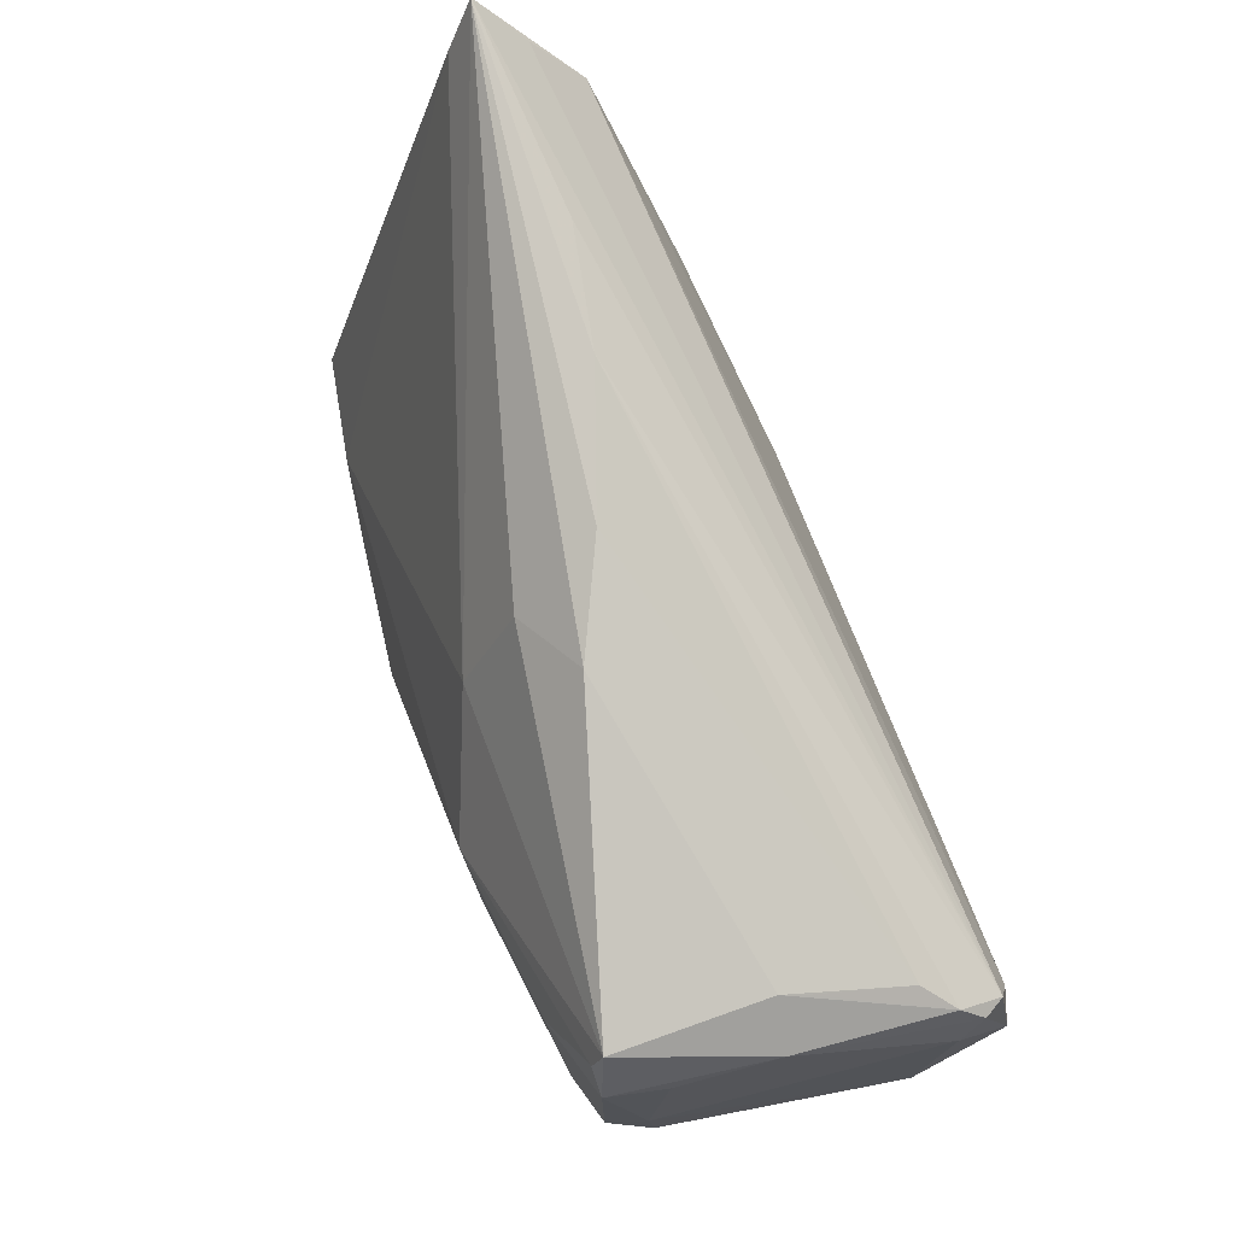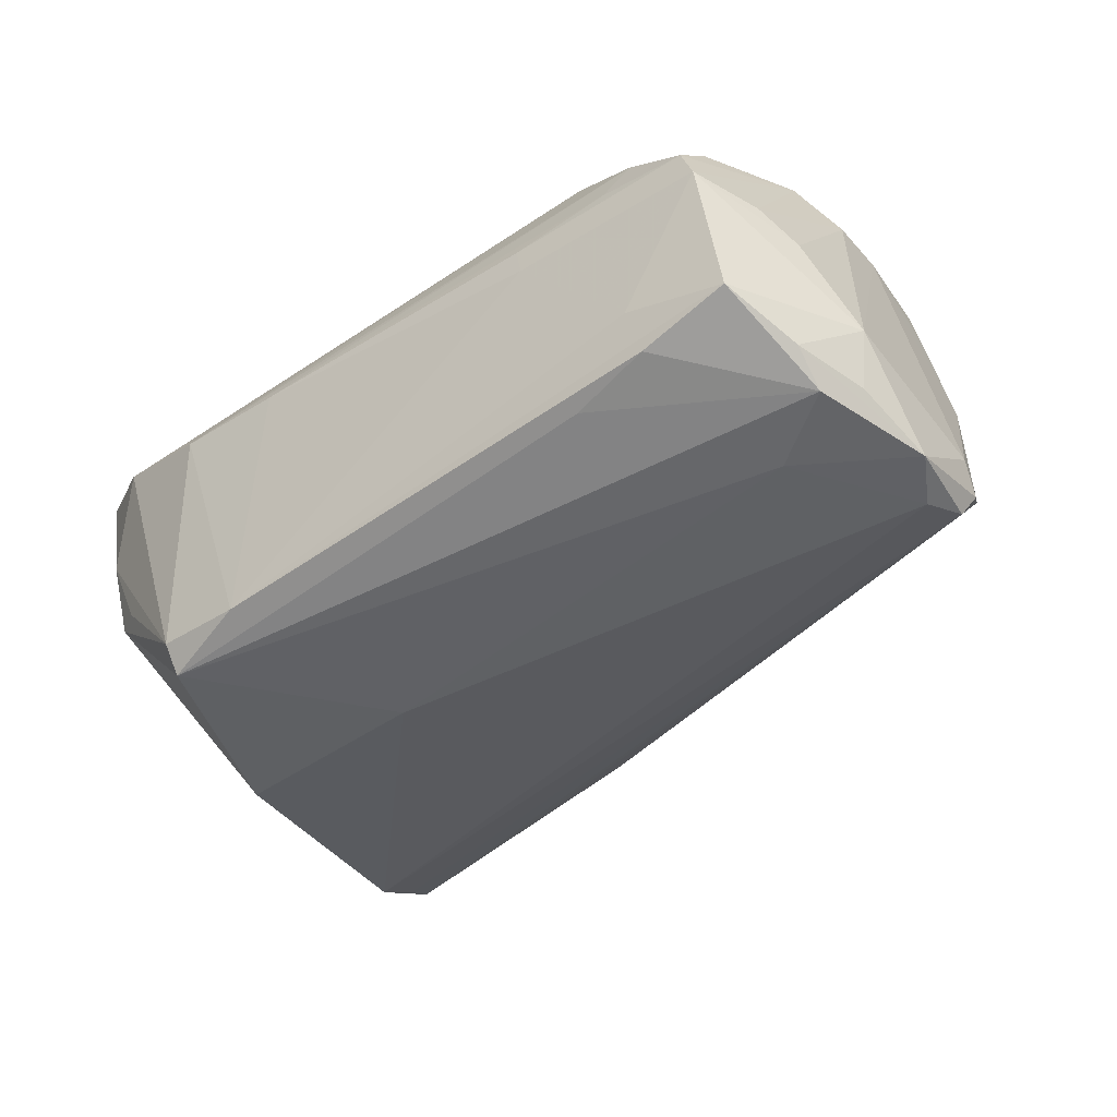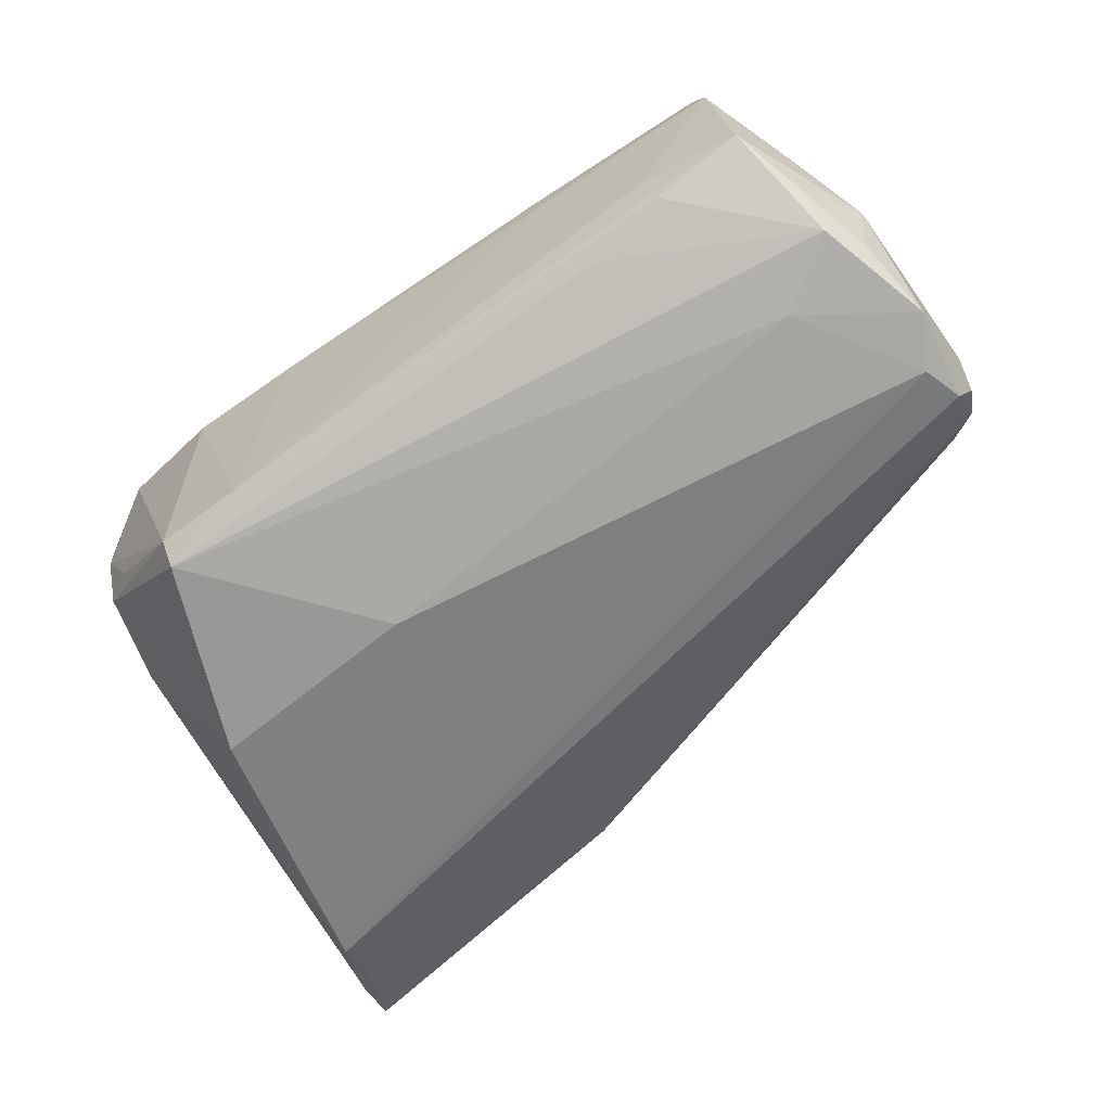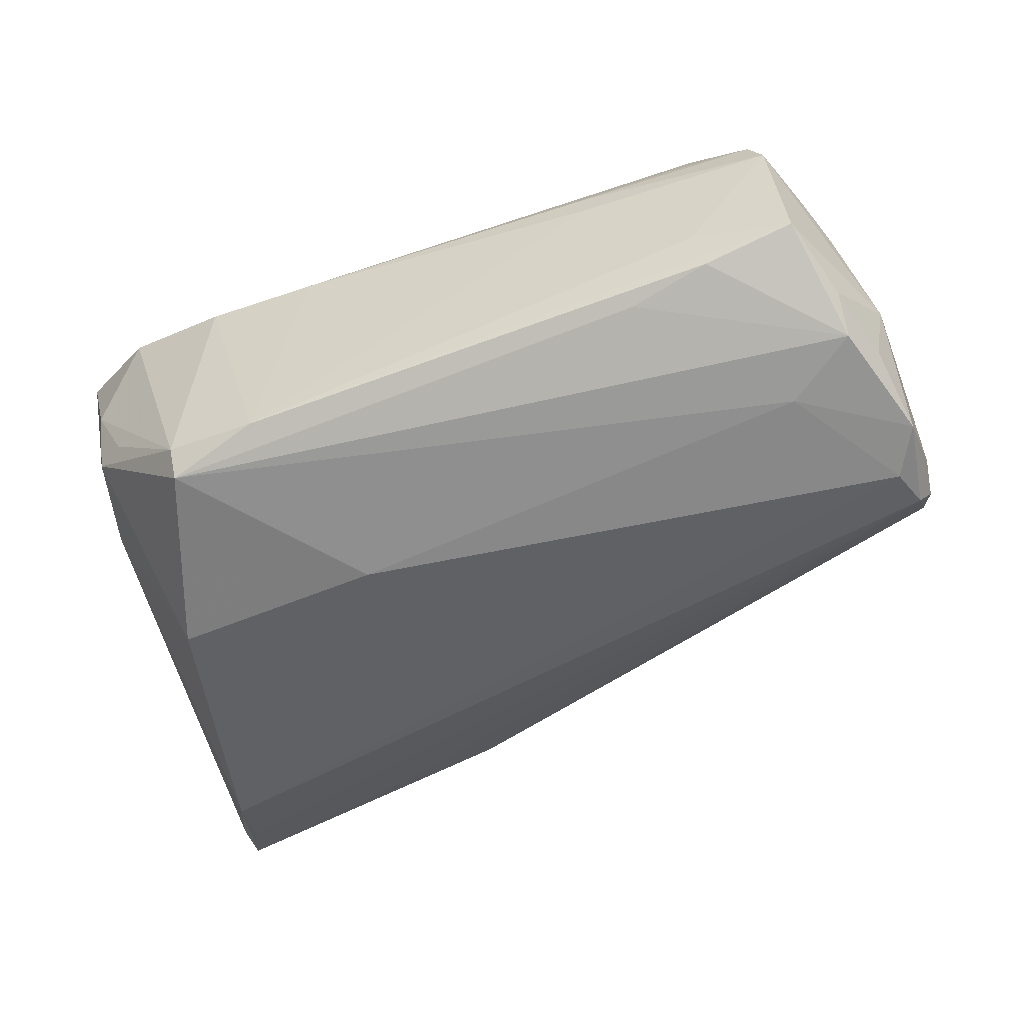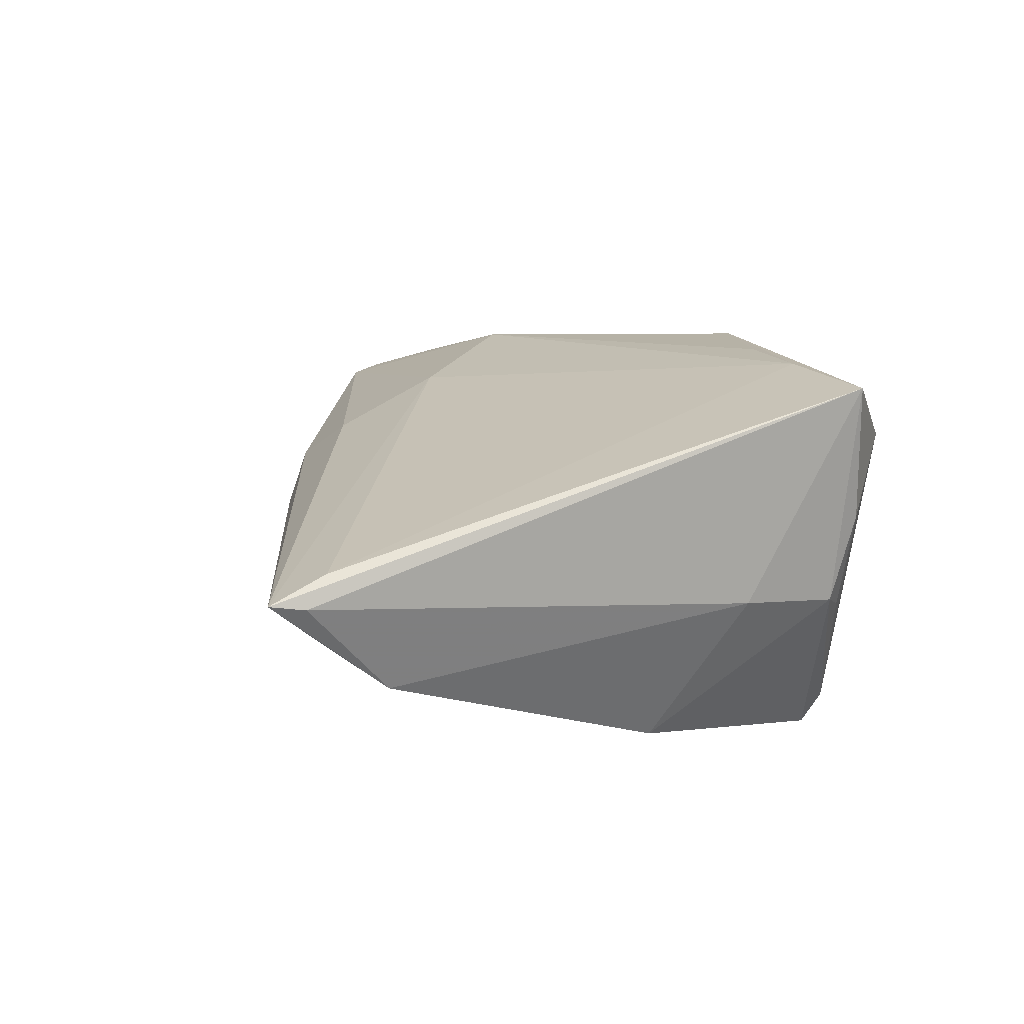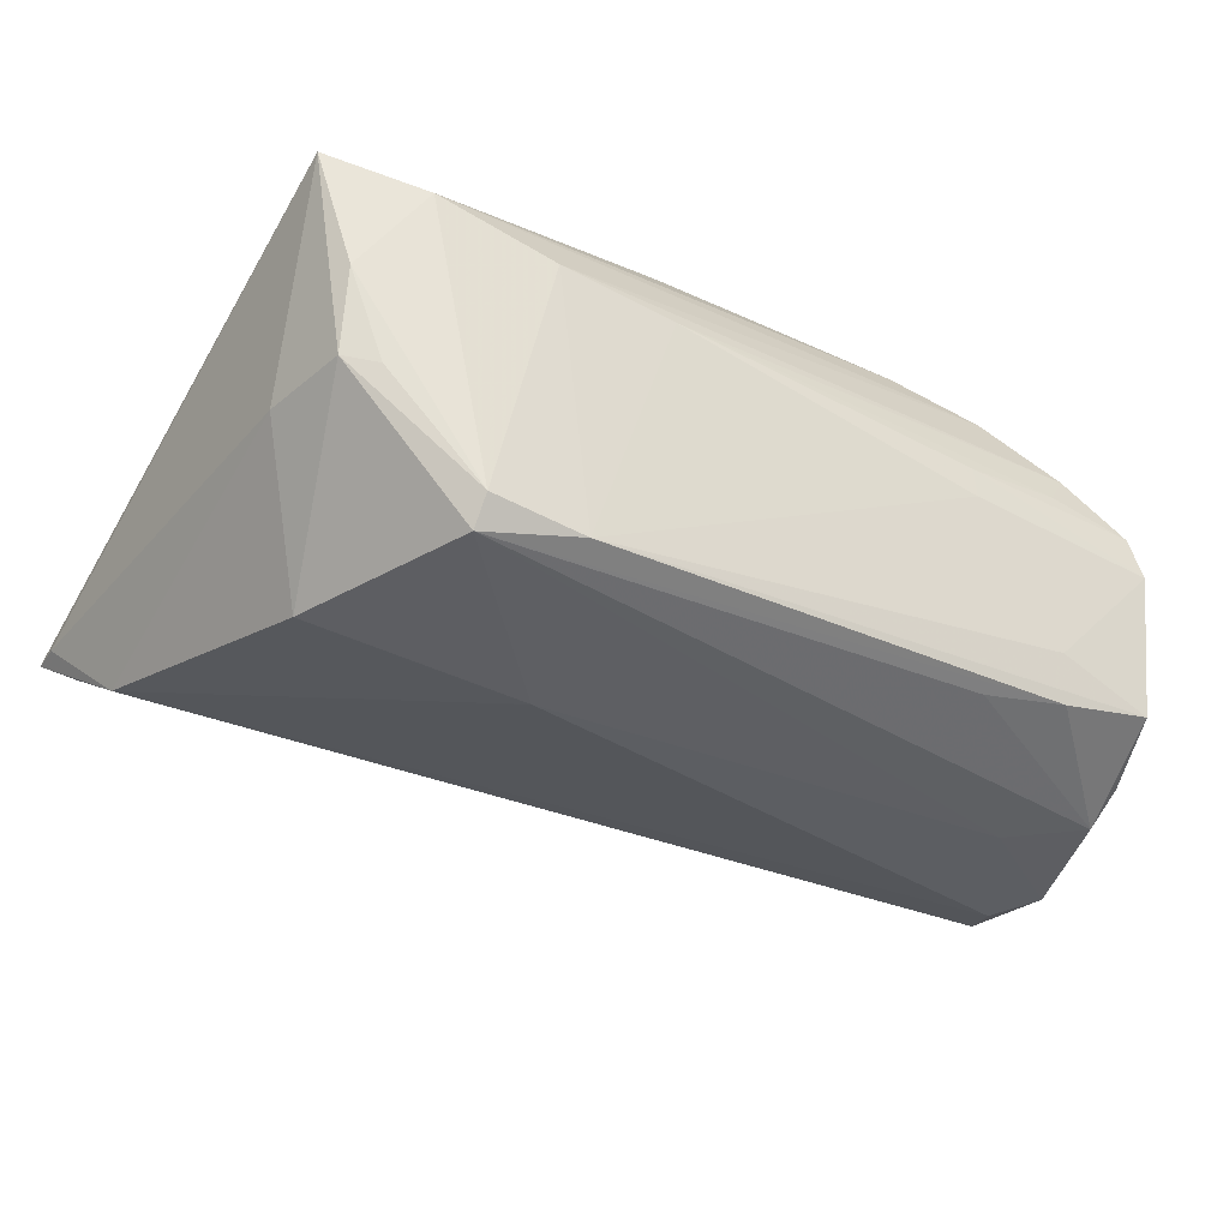
<metadata>
{"format":"obj","ext":"obj","renderer":"f3d","projection":"perspective","resolution":1024,"background":"white","views":[{"elev":72.0,"azim":70.9,"up":"+Y"},{"elev":-46.7,"azim":38.4,"up":"+Z"},{"elev":-73.2,"azim":35.2,"up":"+Z"},{"elev":-62.8,"azim":20.6,"up":"+Z"},{"elev":6.4,"azim":-101.7,"up":"+Z"},{"elev":-38.0,"azim":-30.2,"up":"+Z"}]}
</metadata>
<code>
v 0.02794 -0.02558 0.01775
v 0.05252 0.001328 -0.02292
v 0.04494 -0.01676 0.0163
v -0.03125 0.03927 -0.004612
v 0.04481 0.02216 0.0184
v 0.02231 -0.03008 0.005289
v 0.01726 0.00589 0.02482
v -0.0335 -0.02563 -0.01881
v 0.04438 -0.02911 0.005185
v 0.04776 0.0185 -0.01301
v 0.0369 -0.02797 0.0113
v 0.02579 -0.02363 -0.01946
v -0.04218 -0.00116 -0.02074
v -0.05193 0.03825 -0.007013
v -0.01546 -0.03086 0.007729
v 0.005812 -0.0196 0.02467
v 0.0253 -0.01964 0.02225
v -0.02625 -0.0187 0.02386
v -0.01116 -0.02041 0.02547
v -0.03359 -0.02315 -0.02199
v -0.04418 -0.02344 -0.005631
v 0.002666 0.02932 0.01302
v 0.04855 -0.01239 -0.02237
v 0.04551 0.02138 -0.0022
v -0.04791 -0.02121 -0.004523
v 0.05317 0.009949 -0.01619
v -0.04862 -0.02396 0.005095
v 0.04639 -0.02574 -0.01626
v 0.05061 -0.01659 -0.003209
v -0.0008745 0.03693 0.003264
v -0.05363 0.03797 0.000999
v -0.03842 -0.01964 0.02248
v 0.003687 0.01727 0.01935
v 0.04468 0.02229 0.0007475
v 0.01757 -0.02051 0.02385
v 0.04382 -0.02332 0.0126
v -0.01636 -0.002996 -0.02313
v 0.01112 0.03355 0.008729
v -0.05006 0.0308 -0.01248
v 0.02276 -0.02985 0.001774
v 0.04881 0.01492 0.01285
v 0.04095 -0.01094 0.02095
v -0.02912 -0.03086 0.009093
v 0.04987 -0.003964 0.01468
v -0.05288 -0.02278 0.02023
v -0.04236 -0.02872 0.01425
v 0.05075 0.01201 -0.02154
v 0.04883 -0.02128 -9.63e-05
v 0.03771 0.01065 0.0223
v 0.04216 -0.02152 0.01528
v 0.03404 -0.02927 0.006891
v 0.04902 -0.01678 -0.01945
v -0.05488 0.04443 -0.002196
v 0.04998 0.01814 0.001576
v 0.05323 -0.009735 -0.01329
v 0.03549 -0.02527 -0.0183
v -0.05034 -0.01047 -0.004248
v 0.05138 -0.008117 -0.02002
v 0.05229 0.01304 -0.01898
v 0.05104 0.01606 -0.0163
v 0.04974 0.002966 0.01534
v 0.04016 -0.006935 -0.02313
v 0.04706 -0.009243 0.01919
v 0.04479 0.01883 0.01964
v 0.01722 -0.0238 0.0213
v 0.04597 -0.0293 0.0002767
v 0.03333 -0.01959 0.01953
v 0.0492 0.007083 -0.02313
v -0.01664 0.03986 -0.001962
v -0.05501 0.04034 -0.002665
v 0.04755 0.01542 0.01955
v -0.02254 -0.02596 -0.02021
v 0.03464 -0.02693 -0.01283
f 19 45 46
f 57 45 70
f 39 57 70
f 22 33 5
f 5 33 7
f 15 72 40
f 9 66 63
f 27 46 45
f 43 72 15
f 43 1 46
f 5 54 34
f 34 54 60
f 32 7 33
f 32 31 45
f 33 31 32
f 32 45 19
f 70 45 53
f 45 31 53
f 53 39 70
f 53 14 39
f 33 22 53
f 53 31 33
f 60 54 59
f 20 23 12
f 73 40 72
f 73 66 40
f 15 40 6
f 40 66 6
f 6 66 9
f 6 51 15
f 9 51 6
f 42 49 35
f 35 49 7
f 19 46 65
f 46 1 65
f 65 35 19
f 1 35 65
f 11 51 9
f 15 51 11
f 11 43 15
f 1 43 11
f 50 63 42
f 1 11 50
f 29 66 55
f 46 27 8
f 8 43 46
f 20 72 8
f 72 43 8
f 21 8 27
f 45 57 25
f 25 27 45
f 25 21 27
f 20 8 25
f 8 21 25
f 60 69 10
f 5 34 38
f 38 53 22
f 38 22 5
f 5 7 64
f 7 49 64
f 42 63 71
f 71 49 42
f 71 64 49
f 5 64 71
f 71 54 5
f 71 41 54
f 19 7 18
f 18 32 19
f 7 32 18
f 4 53 69
f 26 59 54
f 66 73 28
f 55 66 28
f 28 73 72
f 16 7 19
f 19 35 16
f 16 35 7
f 67 50 42
f 1 50 67
f 9 63 36
f 36 11 9
f 36 50 11
f 48 63 66
f 66 29 48
f 24 34 60
f 60 10 24
f 24 10 34
f 30 10 69
f 34 10 30
f 30 38 34
f 69 53 30
f 53 38 30
f 41 71 61
f 61 71 63
f 55 26 61
f 54 41 61
f 61 26 54
f 68 37 39
f 62 23 20
f 20 37 62
f 37 68 62
f 56 28 72
f 56 72 20
f 20 12 56
f 56 12 23
f 23 28 56
f 17 35 1
f 1 67 17
f 42 35 17
f 17 67 42
f 63 50 3
f 3 36 63
f 50 36 3
f 39 37 13
f 13 37 20
f 57 39 13
f 20 25 13
f 13 25 57
f 44 29 55
f 55 61 44
f 44 61 63
f 63 48 44
f 44 48 29
f 47 68 39
f 39 14 47
f 14 53 47
f 53 4 47
f 60 59 47
f 47 69 60
f 47 4 69
f 23 62 2
f 2 62 68
f 68 47 2
f 55 58 2
f 2 47 59
f 2 26 55
f 59 26 2
f 52 28 23
f 23 2 52
f 52 2 58
f 55 28 52
f 52 58 55

</code>
